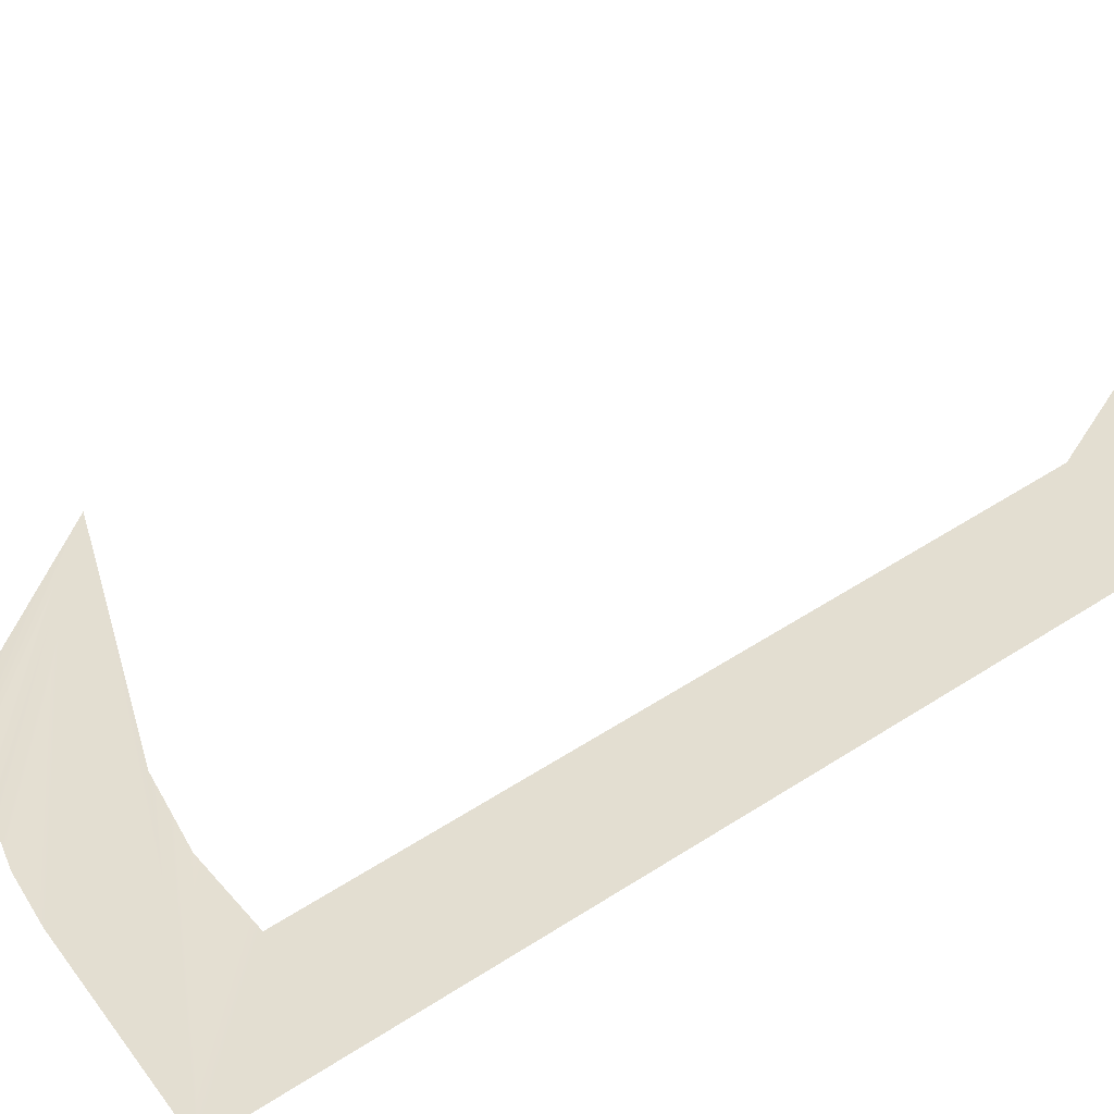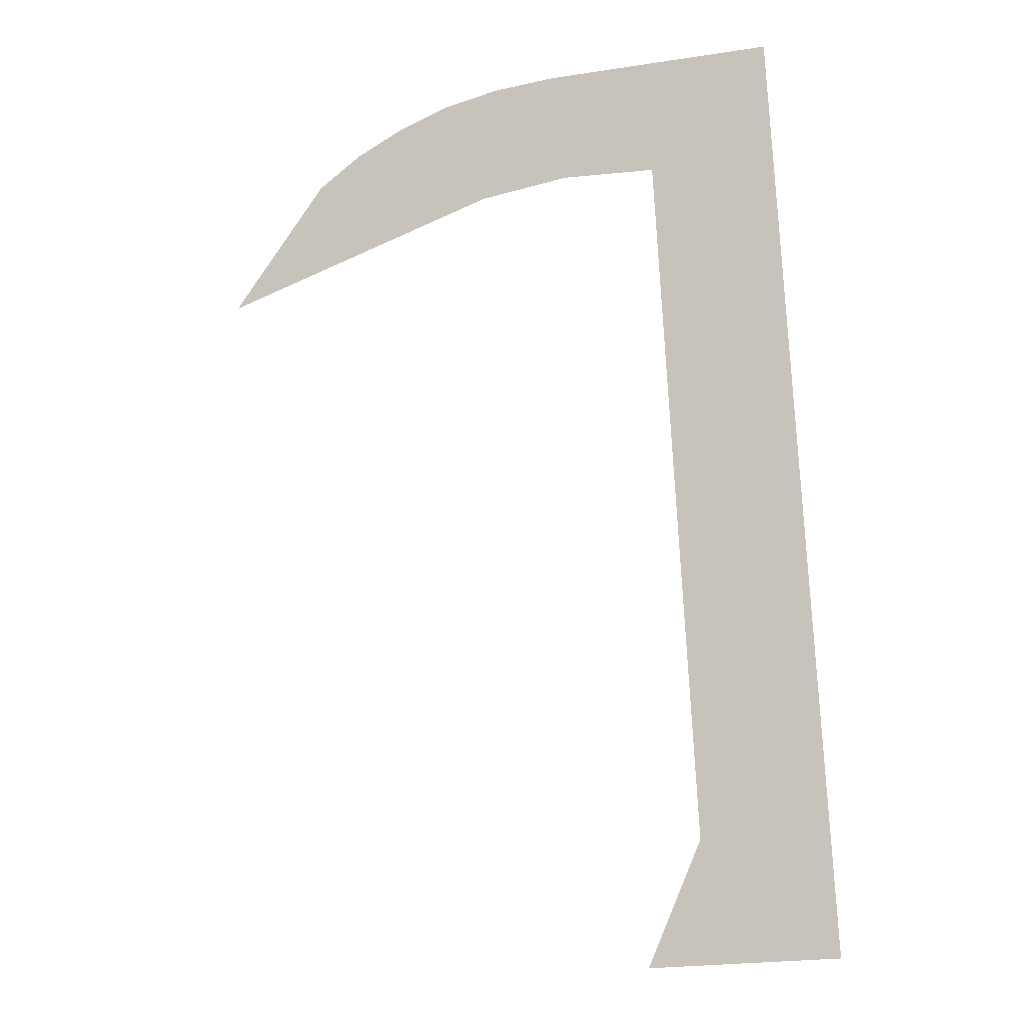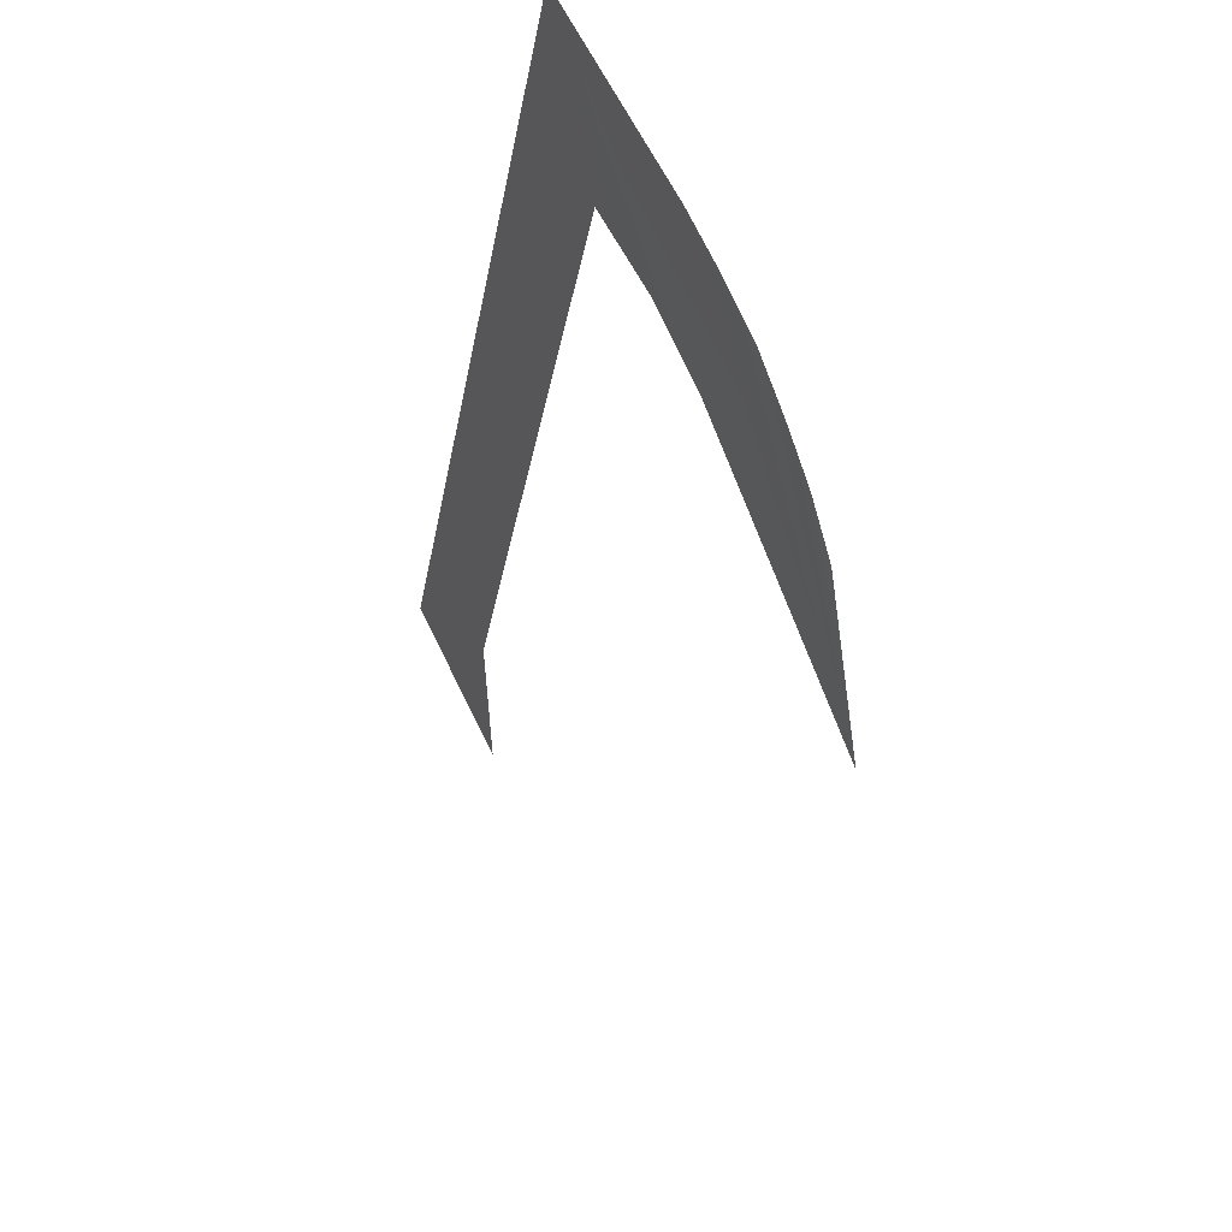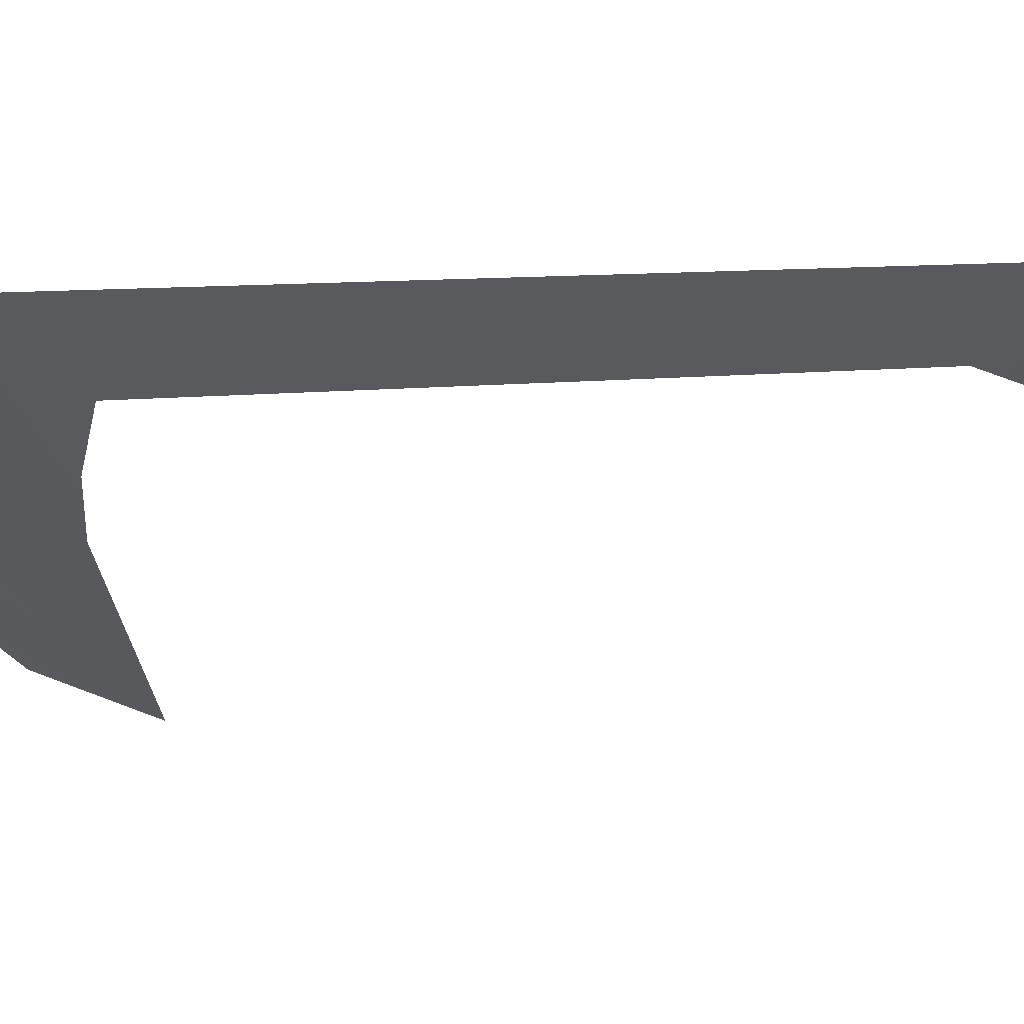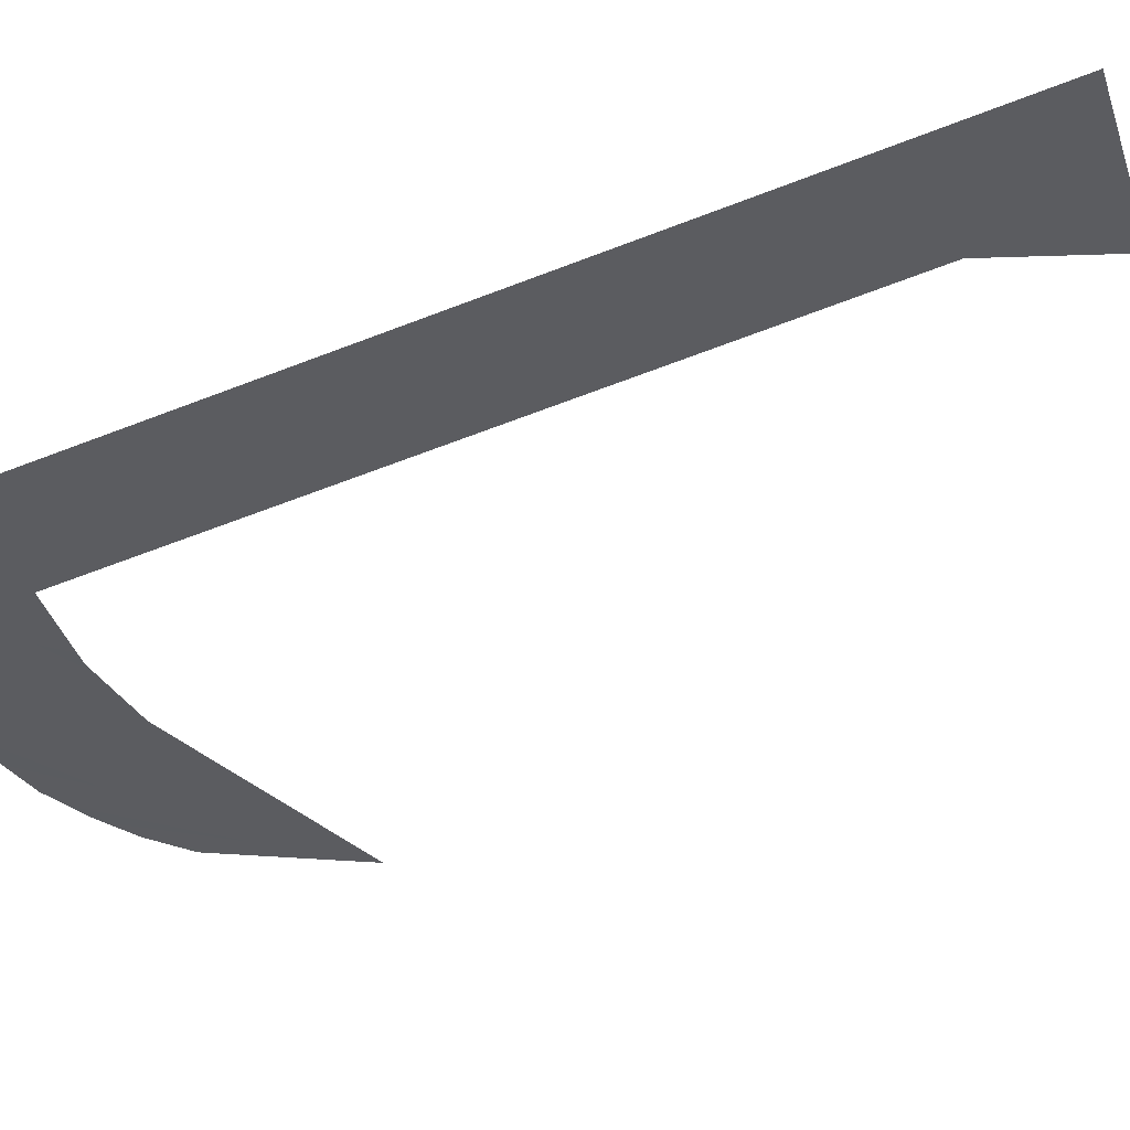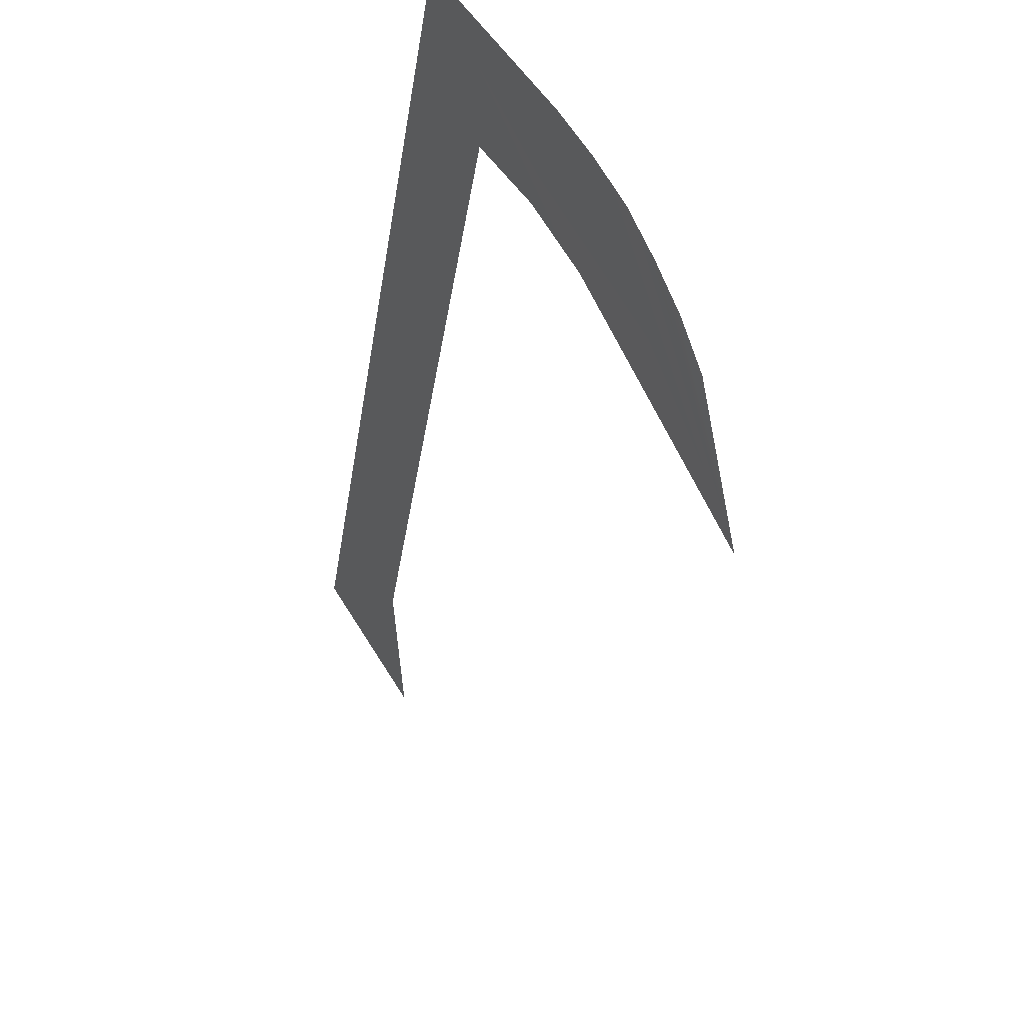
<metadata>
{"format":"obj","ext":"obj","renderer":"f3d","projection":"perspective","resolution":1024,"background":"white","views":[{"elev":38.4,"azim":-121.7,"up":"+Z"},{"elev":-22.1,"azim":-163.1,"up":"+Y"},{"elev":64.0,"azim":64.4,"up":"+Y"},{"elev":-35.6,"azim":-100.2,"up":"+Z"},{"elev":-34.9,"azim":-71.9,"up":"+Z"},{"elev":53.8,"azim":59.8,"up":"+Y"}]}
</metadata>
<code>
o #ID1714
v -0.2161 0.3393 0.509
v -0.2156 0.3362 0.5096
v -0.2161 0.3358 0.5097
v -0.2156 0.3388 0.5091
v -0.2153 0.3389 0.5091
v -0.2154 0.3358 0.5097
v -0.2149 0.3388 0.5091
v -0.2138 0.3385 0.5092
v -0.2152 0.3393 0.509
v -0.215 0.3393 0.509
v -0.2148 0.3392 0.509
v -0.2146 0.3392 0.509
v -0.2144 0.3391 0.509
v -0.2142 0.339 0.5091
f 1 2 3
f 3 2 1
f 2 1 4
f 4 1 2
f 4 1 5
f 5 1 4
f 2 6 3
f 3 6 2
f 1 7 5
f 5 7 1
f 1 8 7
f 7 8 1
f 9 8 1
f 1 8 9
f 9 10 8
f 8 10 9
f 10 11 8
f 8 11 10
f 11 12 8
f 8 12 11
f 12 13 8
f 8 13 12
f 13 14 8
f 8 14 13

</code>
